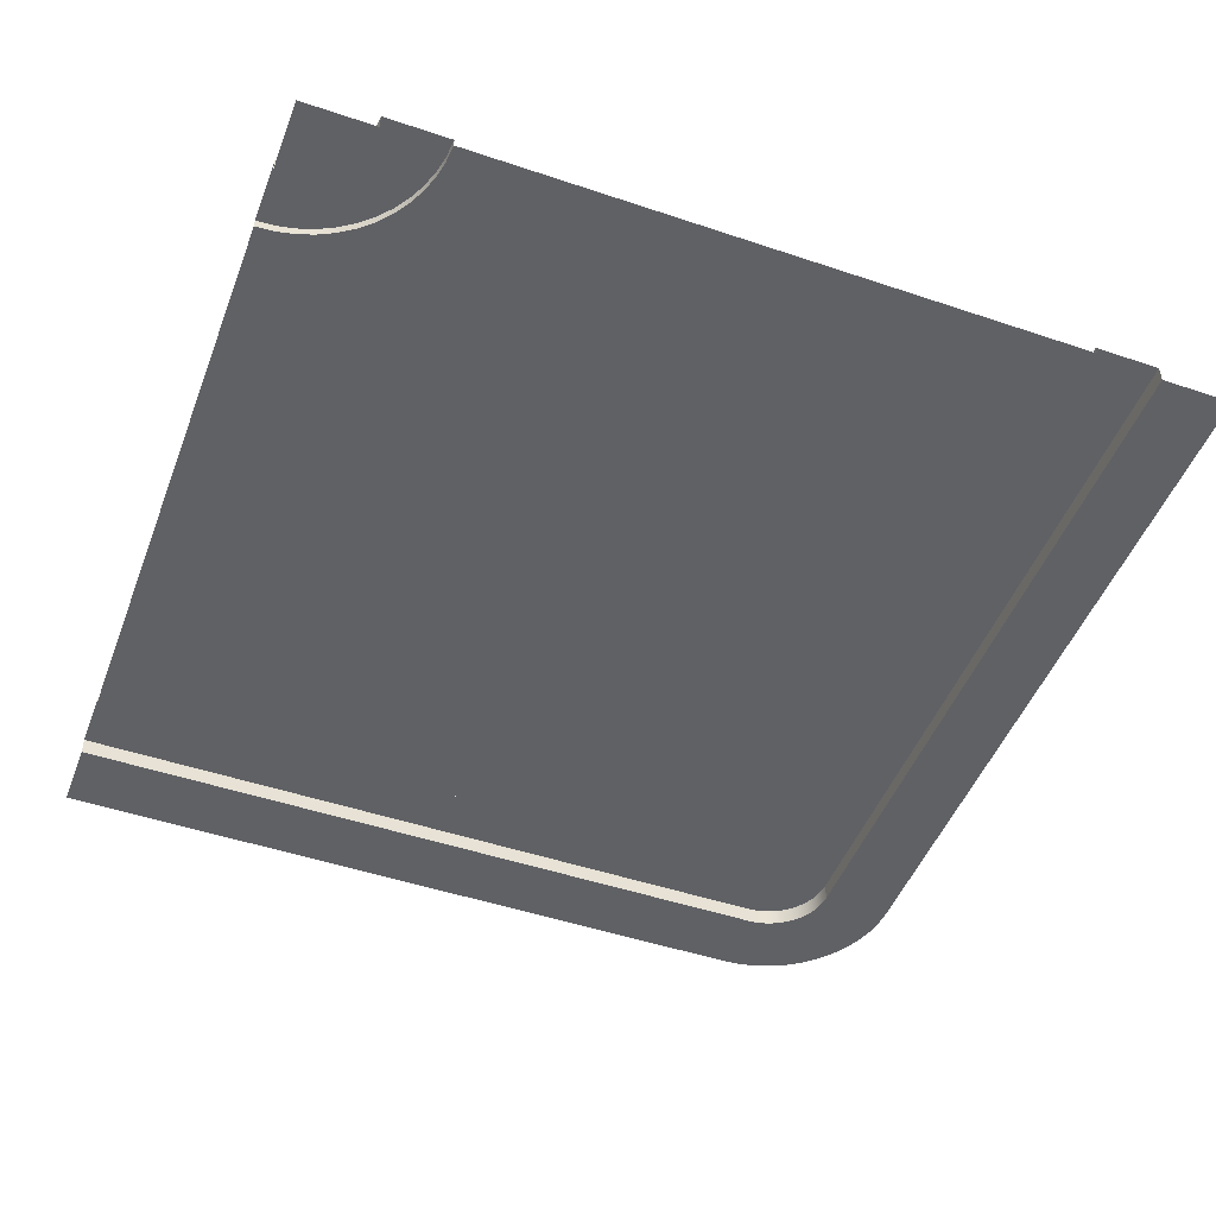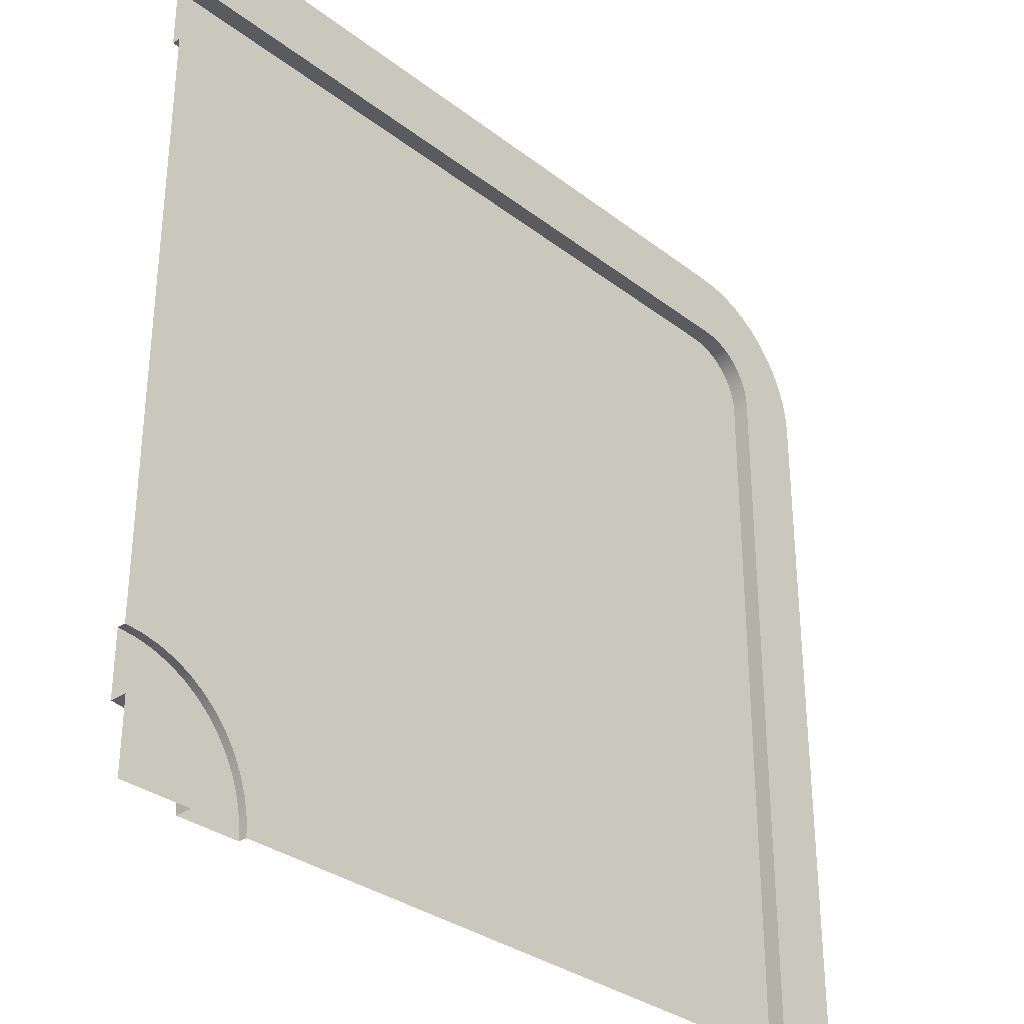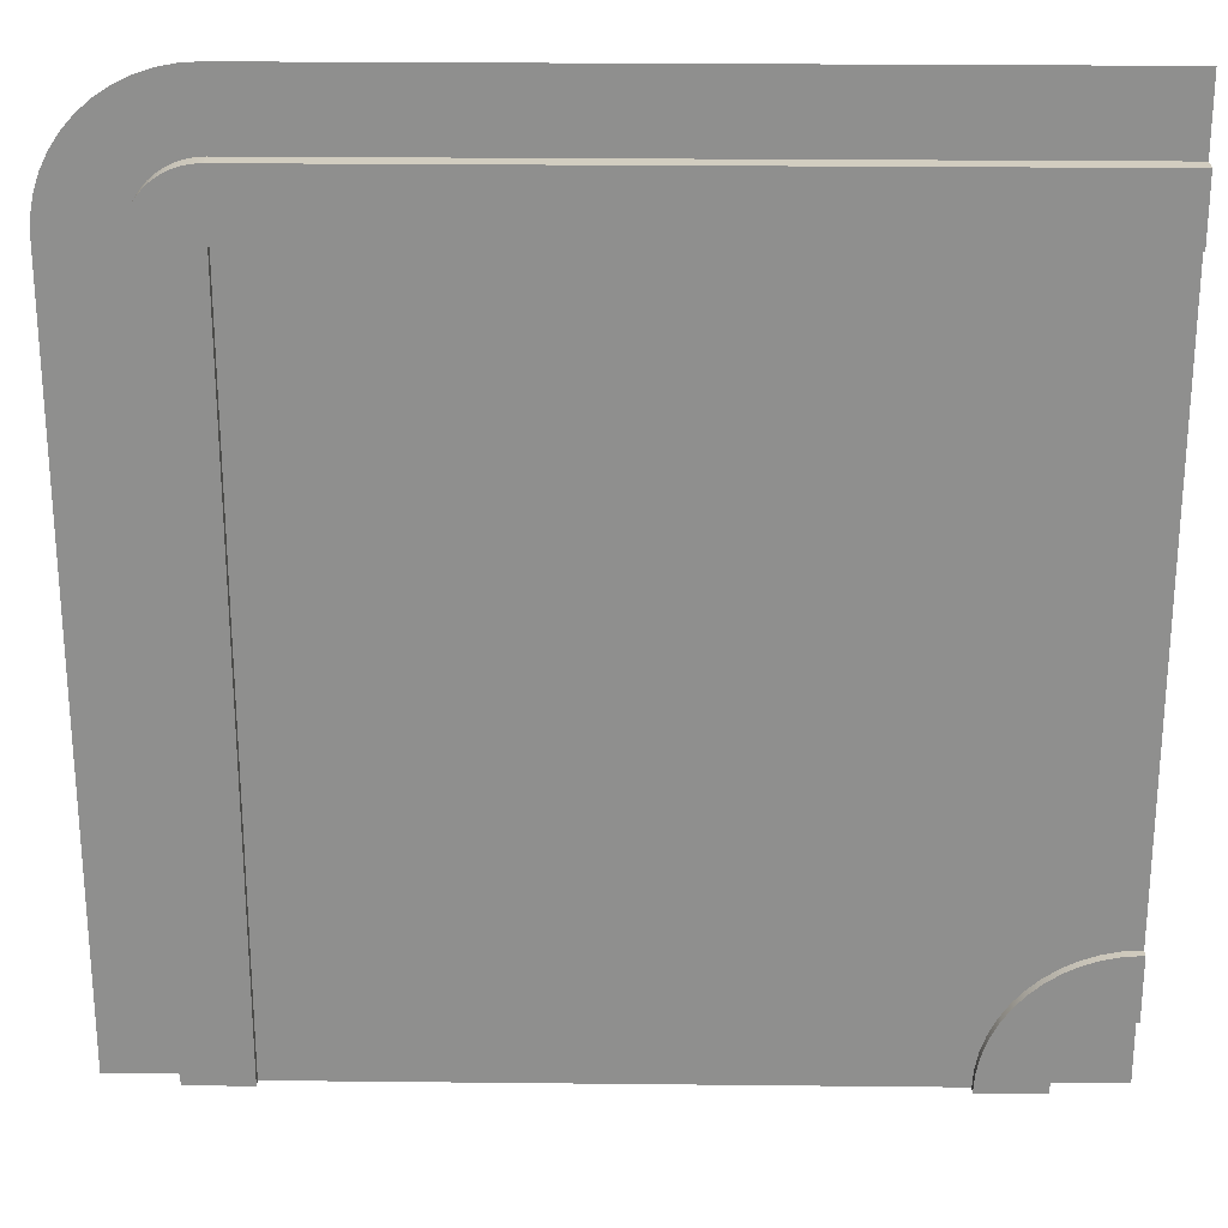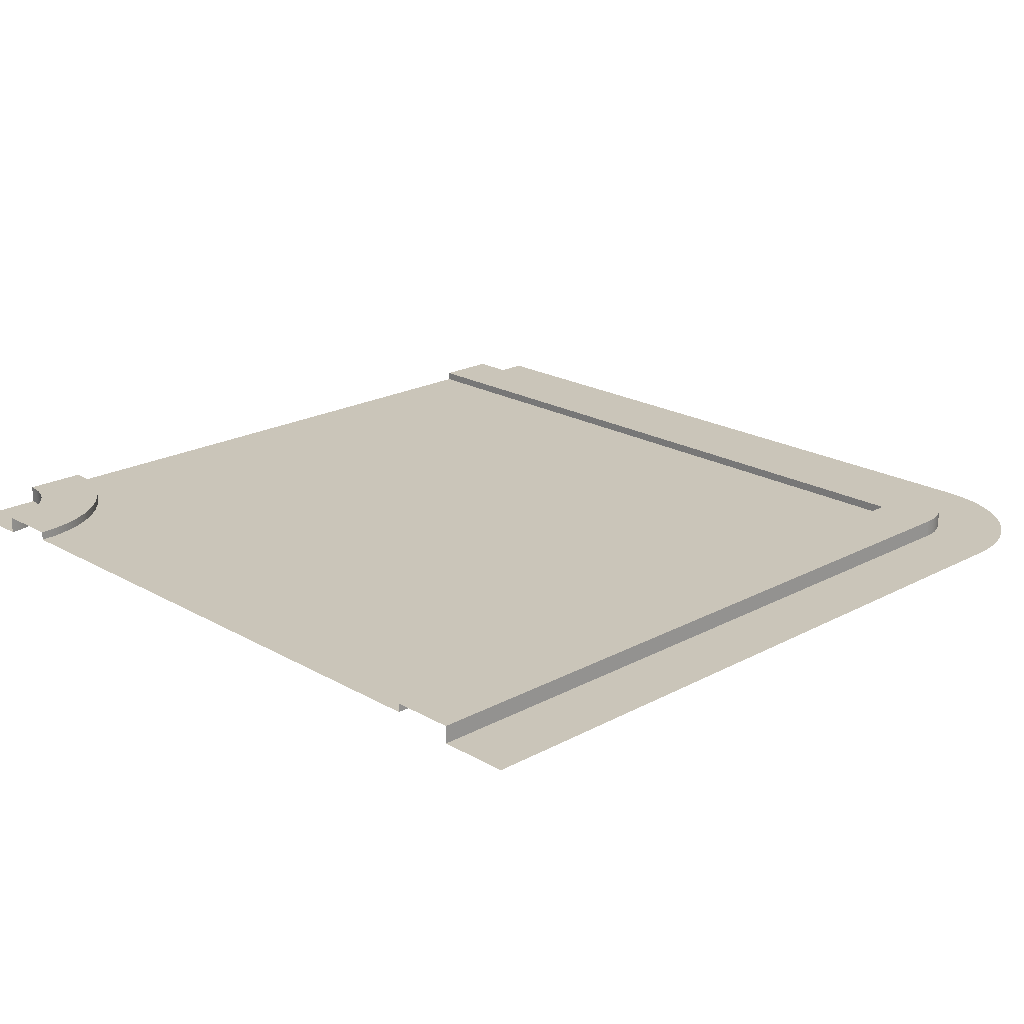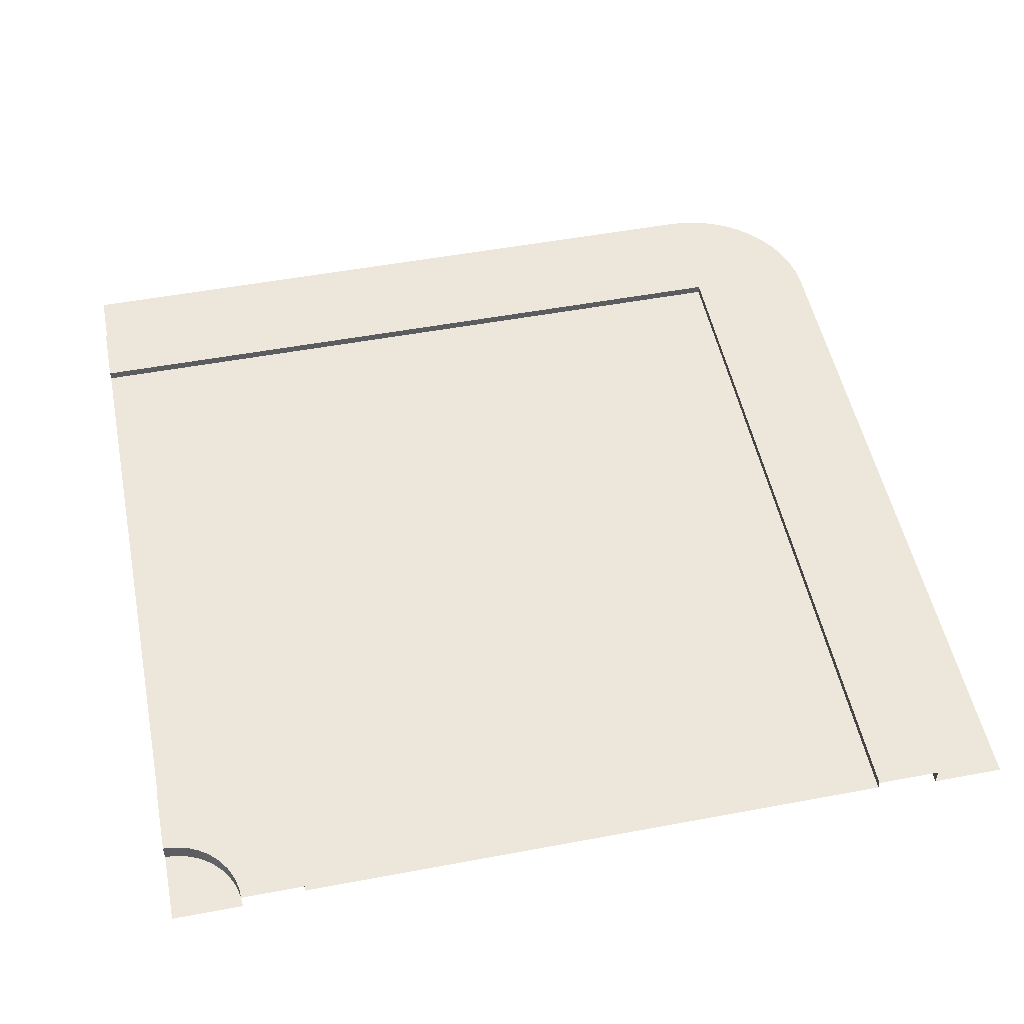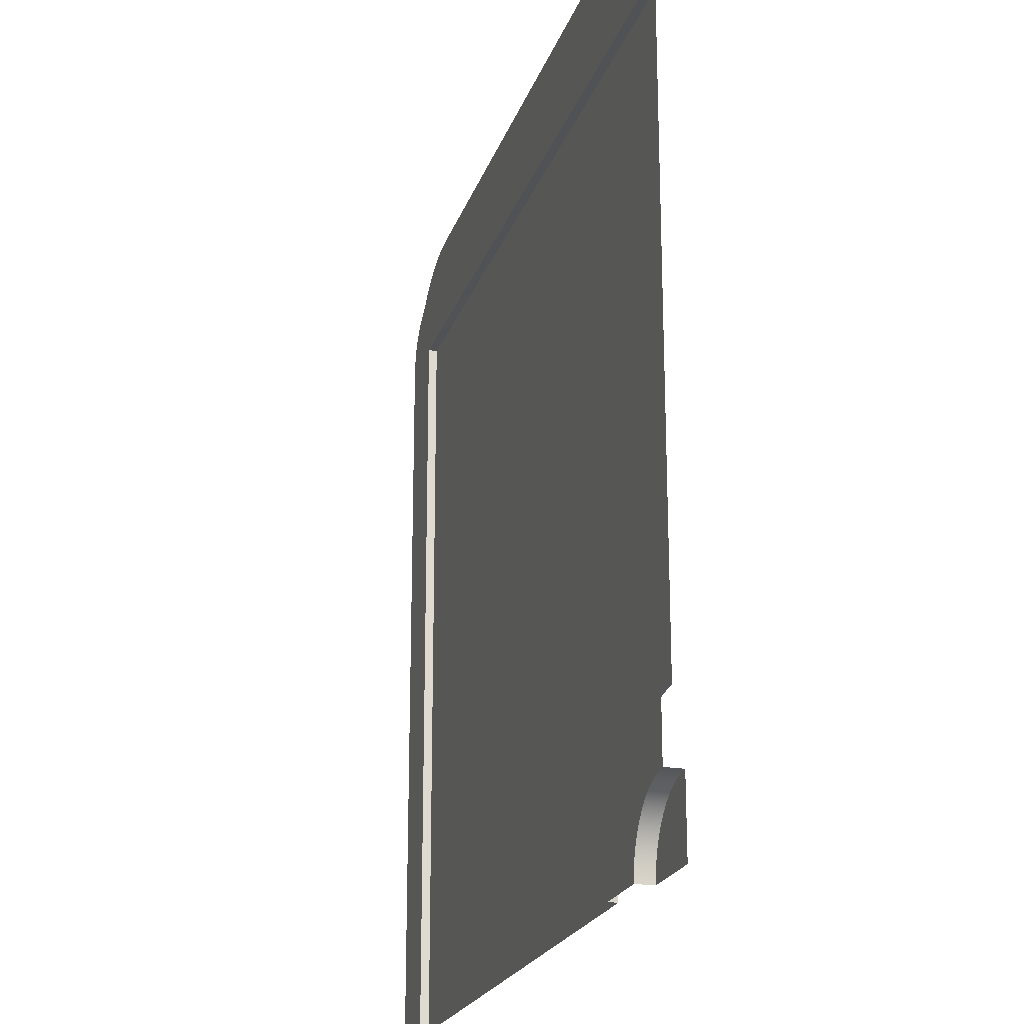
<metadata>
{"format":"obj","ext":"obj","renderer":"f3d","projection":"perspective","resolution":1024,"background":"white","views":[{"elev":-48.5,"azim":-110.6,"up":"+Y"},{"elev":-32.1,"azim":-46.9,"up":"+Z"},{"elev":24.7,"azim":-179.0,"up":"+Z"},{"elev":20.7,"azim":-44.1,"up":"+Y"},{"elev":51.4,"azim":-101.5,"up":"+Y"},{"elev":-21.3,"azim":-105.8,"up":"+Z"}]}
</metadata>
<code>
g roadCornerSmallSquare
v -9.183 0 0
v -9.19 0 0.1066
v -10 0 0
v -9.211 0 0.2113
v -9.246 0 0.3125
v -9.293 0 0.4083
v -9.352 0 0.4971
v -9.423 0 0.5774
v -9.503 0 0.6478
v -9.592 0 0.7071
v -9.688 0 0.7544
v -9.789 0 0.7887
v -9.893 0 0.8095
v -10 0 0.8165
v 0 0 5.792e-12
v -7.219e-15 0 8.451
v -0.8165 0 5.319e-12
v -0.01325 0 8.653
v -0.05277 0 8.852
v -0.1179 0 9.044
v -0.2075 0 9.226
v -0.32 0 9.394
v -0.4536 0 9.546
v -0.6059 0 9.68
v -0.7743 0 9.793
v -0.8165 0 8.451
v -0.8228 0 8.547
v -0.956 0 9.882
v -0.8415 0 8.641
v -0.8723 0 8.732
v -0.9146 0 8.817
v -0.9678 0 8.897
v -1.148 0 9.947
v -1.031 0 8.969
v -1.103 0 9.032
v -1.183 0 9.085
v -1.347 0 9.987
v -1.268 0 9.128
v -1.359 0 9.159
v -1.549 0 10
v -1.453 0 9.177
v -1.549 0 9.183
v -10 0 9.183
v -10 0 10
v -0.8165 0.2 5.319e-12
v -0.8165 0.2 8.451
v -1.549 0.2 4.895e-12
v -0.8228 0.2 8.547
v -0.8415 0.2 8.641
v -0.8723 0.2 8.732
v -0.9146 0.2 8.817
v -0.9678 0.2 8.897
v -1.031 0.2 8.969
v -1.103 0.2 9.032
v -1.183 0.2 9.085
v -1.268 0.2 9.128
v -1.359 0.2 9.159
v -1.453 0.2 9.177
v -1.549 0.2 9.183
v -1.549 0.2 8.451
v -10 0.2 8.451
v -10 0.2 9.183
v -10 0.1 8.451
v -1.549 0.1 8.451
v -1.549 0.1 4.895e-12
v -8.451 0.2 0
v -8.465 0.2 0.2021
v -9.183 0.2 0
v -8.504 0.2 0.4008
v -8.569 0.2 0.5926
v -8.659 0.2 0.7743
v -8.687 0.2 0.8165
v -8.771 0.2 0.9428
v -8.905 0.2 1.095
v -9.057 0.2 1.229
v -9.183 0.2 1.313
v -9.19 0.2 0.1066
v -9.226 0.2 1.341
v -9.211 0.2 0.2113
v -9.246 0.2 0.3125
v -9.407 0.2 1.431
v -9.293 0.2 0.4083
v -9.352 0.2 0.4971
v -9.423 0.2 0.5774
v -9.599 0.2 1.496
v -9.503 0.2 0.6478
v -9.592 0.2 0.7071
v -9.688 0.2 0.7544
v -9.798 0.2 1.535
v -9.789 0.2 0.7887
v -9.893 0.2 0.8095
v -10 0.2 1.549
v -10 0.2 0.8165
v -9.798 0.1 1.535
v -10 0.1 1.549
v -9.599 0.1 1.496
v -9.407 0.1 1.431
v -9.226 0.1 1.341
v -9.183 0.1 1.313
v -9.057 0.1 1.229
v -8.905 0.1 1.095
v -8.771 0.1 0.9428
v -8.687 0.1 0.8165
v -8.659 0.1 0.7743
v -8.569 0.1 0.5926
v -8.504 0.1 0.4008
v -8.465 0.1 0.2021
v -8.451 0.1 0
f 2 1 3
f 3 4 2
f 3 5 4
f 3 6 5
f 3 7 6
f 3 8 7
f 3 9 8
f 3 10 9
f 3 11 10
f 3 12 11
f 3 13 12
f 3 14 13
f 16 15 17
f 17 18 16
f 17 19 18
f 17 20 19
f 17 21 20
f 17 22 21
f 17 23 22
f 17 24 23
f 17 25 24
f 17 26 25
f 26 27 25
f 27 28 25
f 27 29 28
f 29 30 28
f 30 31 28
f 31 32 28
f 32 33 28
f 32 34 33
f 34 35 33
f 35 36 33
f 36 37 33
f 36 38 37
f 38 39 37
f 39 40 37
f 39 41 40
f 41 42 40
f 42 43 40
f 43 44 40
f 46 45 47
f 47 48 46
f 47 49 48
f 47 50 49
f 47 51 50
f 47 52 51
f 47 53 52
f 47 54 53
f 47 55 54
f 47 56 55
f 47 57 56
f 47 58 57
f 47 59 58
f 47 60 59
f 60 61 59
f 61 62 59
f 64 63 61
f 61 60 64
f 43 42 59
f 59 62 43
f 42 41 58
f 58 59 42
f 41 39 57
f 57 58 41
f 39 38 56
f 56 57 39
f 38 36 55
f 55 56 38
f 36 35 54
f 54 55 36
f 35 34 53
f 53 54 35
f 32 52 53
f 53 34 32
f 31 51 52
f 52 32 31
f 30 50 51
f 51 31 30
f 29 49 50
f 50 30 29
f 27 48 49
f 49 29 27
f 26 46 48
f 48 27 26
f 17 45 46
f 46 26 17
f 47 65 64
f 64 60 47
f 67 66 68
f 68 69 67
f 68 70 69
f 68 71 70
f 68 72 71
f 68 73 72
f 68 74 73
f 68 75 74
f 68 76 75
f 68 77 76
f 77 78 76
f 77 79 78
f 79 80 78
f 80 81 78
f 80 82 81
f 82 83 81
f 83 84 81
f 84 85 81
f 84 86 85
f 86 87 85
f 87 88 85
f 88 89 85
f 88 90 89
f 90 91 89
f 91 92 89
f 91 93 92
f 13 14 93
f 93 91 13
f 95 94 89
f 89 92 95
f 94 96 85
f 85 89 94
f 96 97 81
f 81 85 96
f 97 98 78
f 78 81 97
f 98 99 76
f 76 78 98
f 99 100 75
f 75 76 99
f 100 101 74
f 74 75 100
f 102 73 74
f 74 101 102
f 103 72 73
f 73 102 103
f 104 71 72
f 72 103 104
f 105 70 71
f 71 104 105
f 106 69 70
f 70 105 106
f 107 67 69
f 69 106 107
f 108 66 67
f 67 107 108
f 68 1 2
f 2 77 68
f 77 2 4
f 4 79 77
f 79 4 5
f 5 80 79
f 80 5 6
f 6 82 80
f 82 6 7
f 7 83 82
f 83 7 8
f 8 84 83
f 8 9 86
f 86 84 8
f 9 10 87
f 87 86 9
f 10 11 88
f 88 87 10
f 11 12 90
f 90 88 11
f 12 13 91
f 91 90 12
f 64 65 108
f 108 107 64
f 107 63 64
f 107 106 63
f 106 105 63
f 105 104 63
f 104 103 63
f 103 102 63
f 102 101 63
f 101 100 63
f 100 99 63
f 99 98 63
f 98 97 63
f 97 96 63
f 96 94 63
f 94 95 63

</code>
